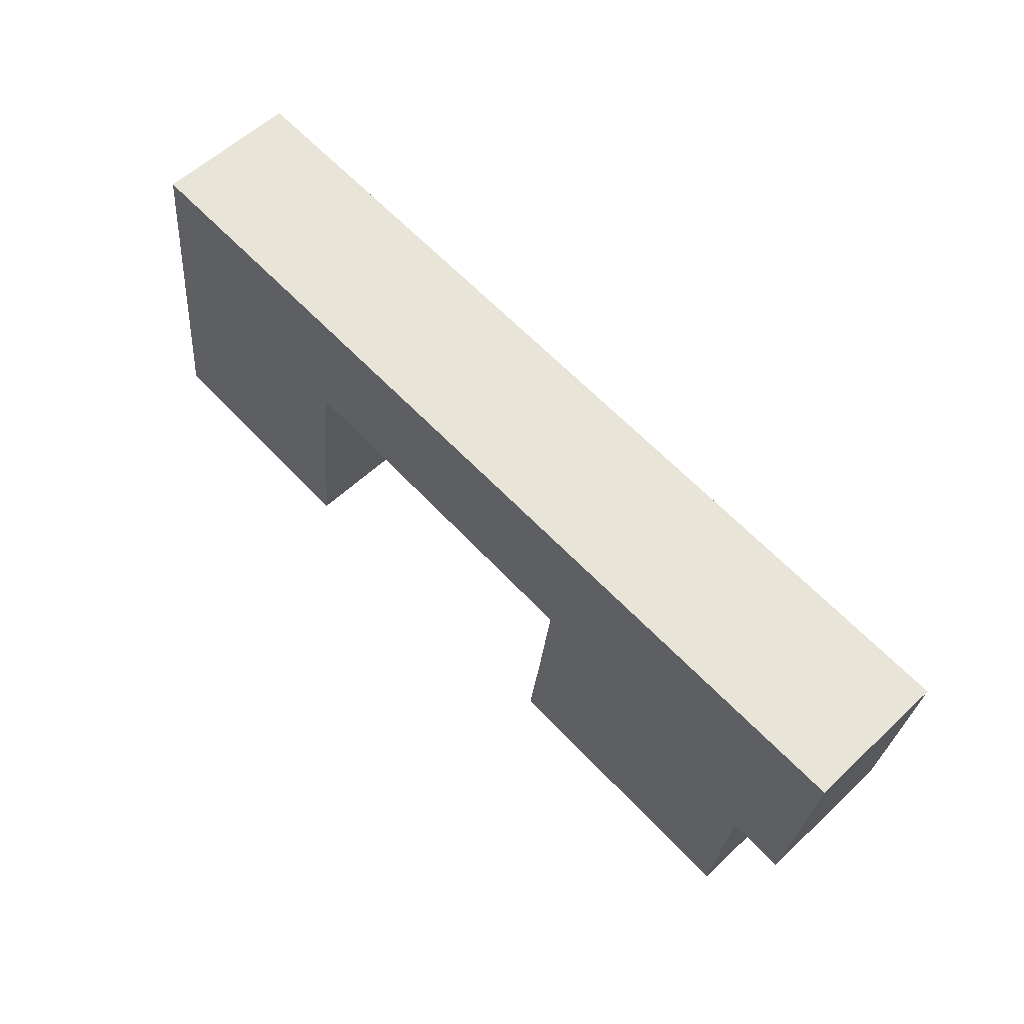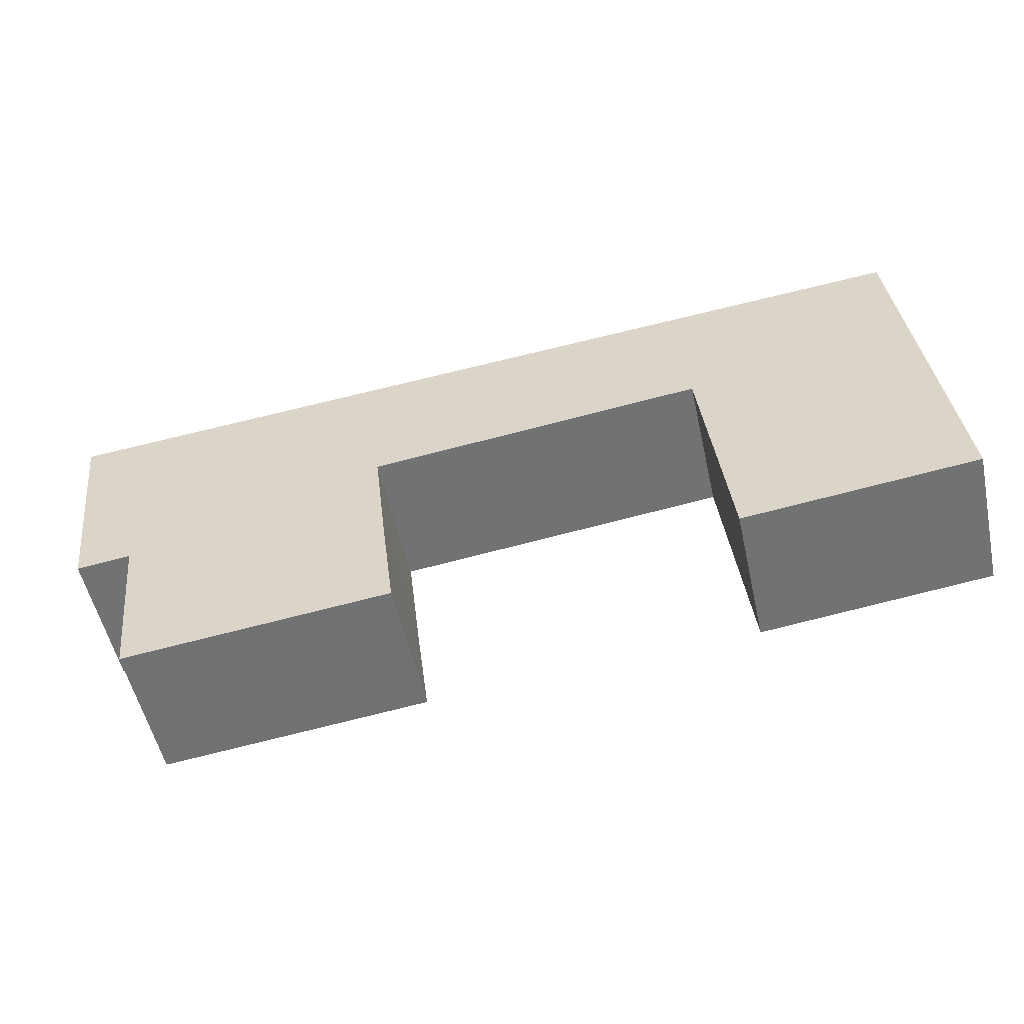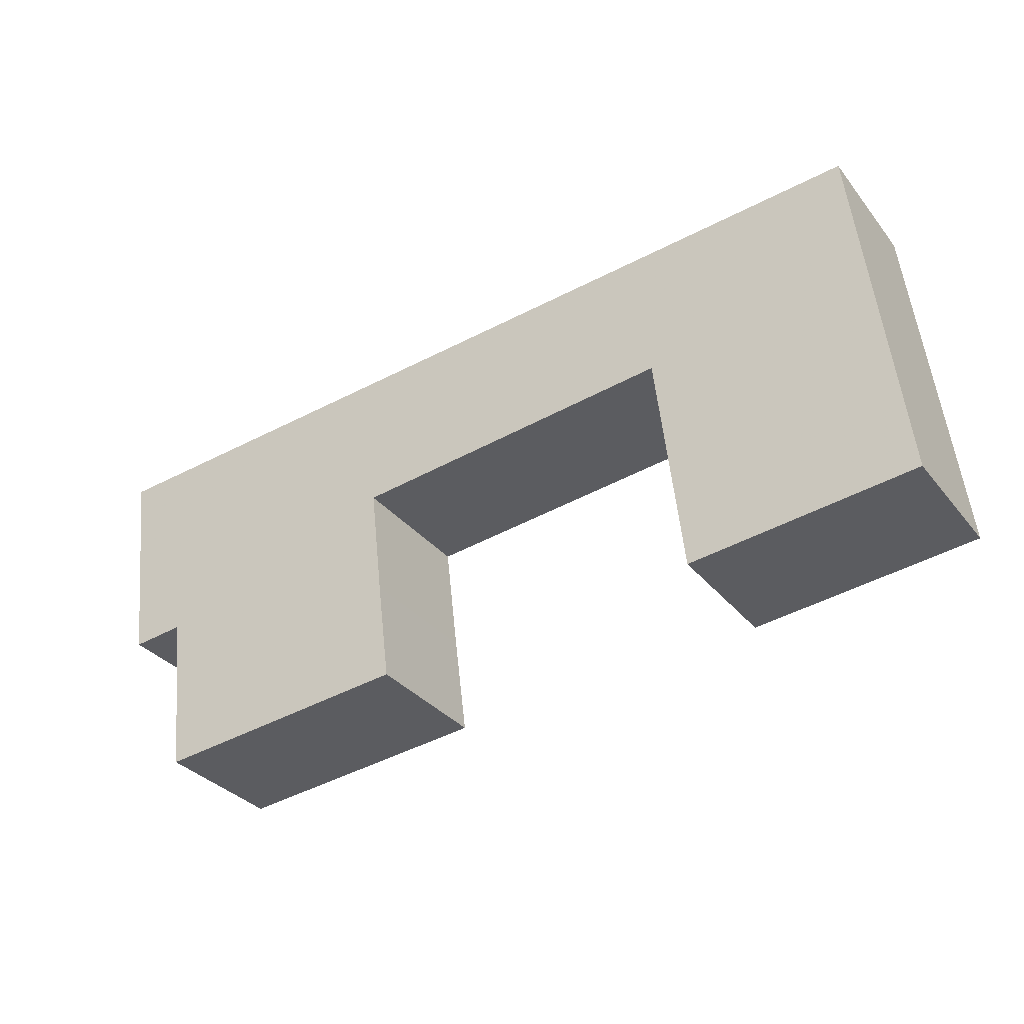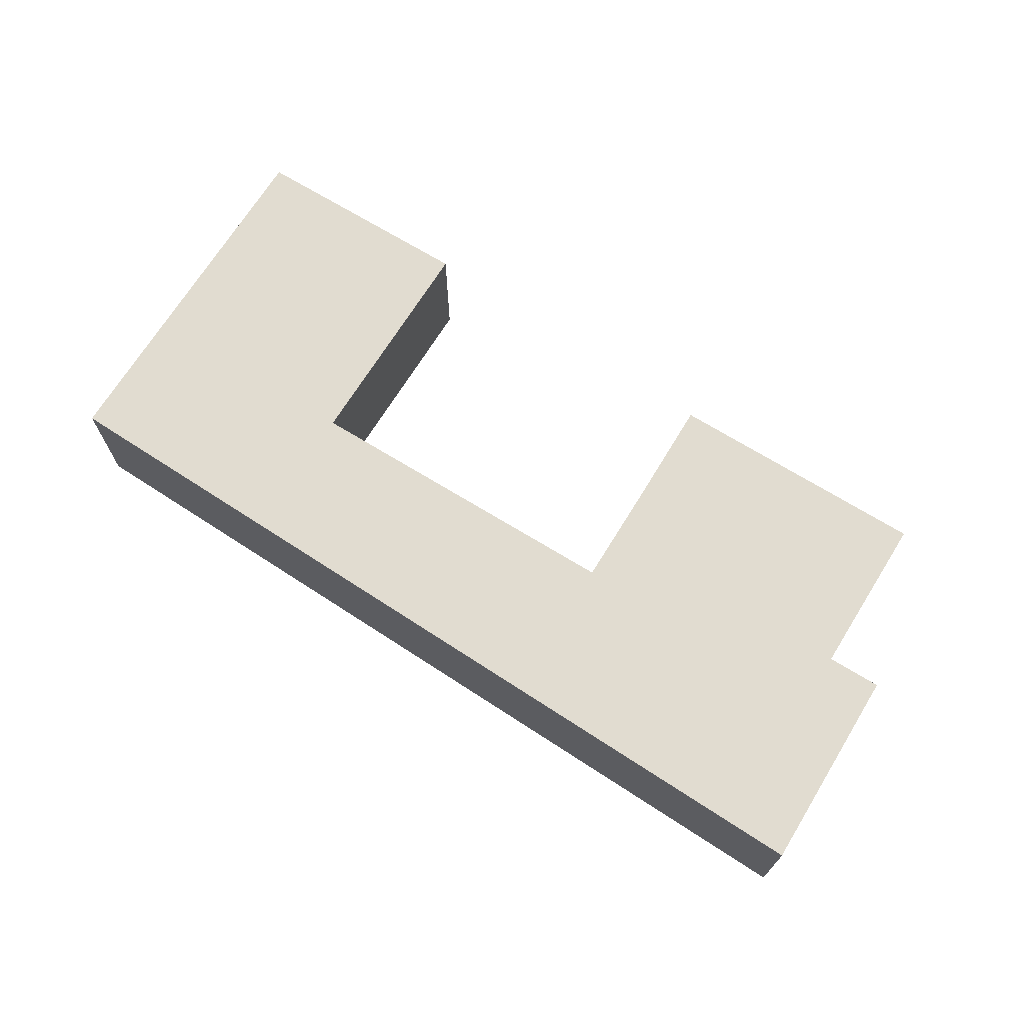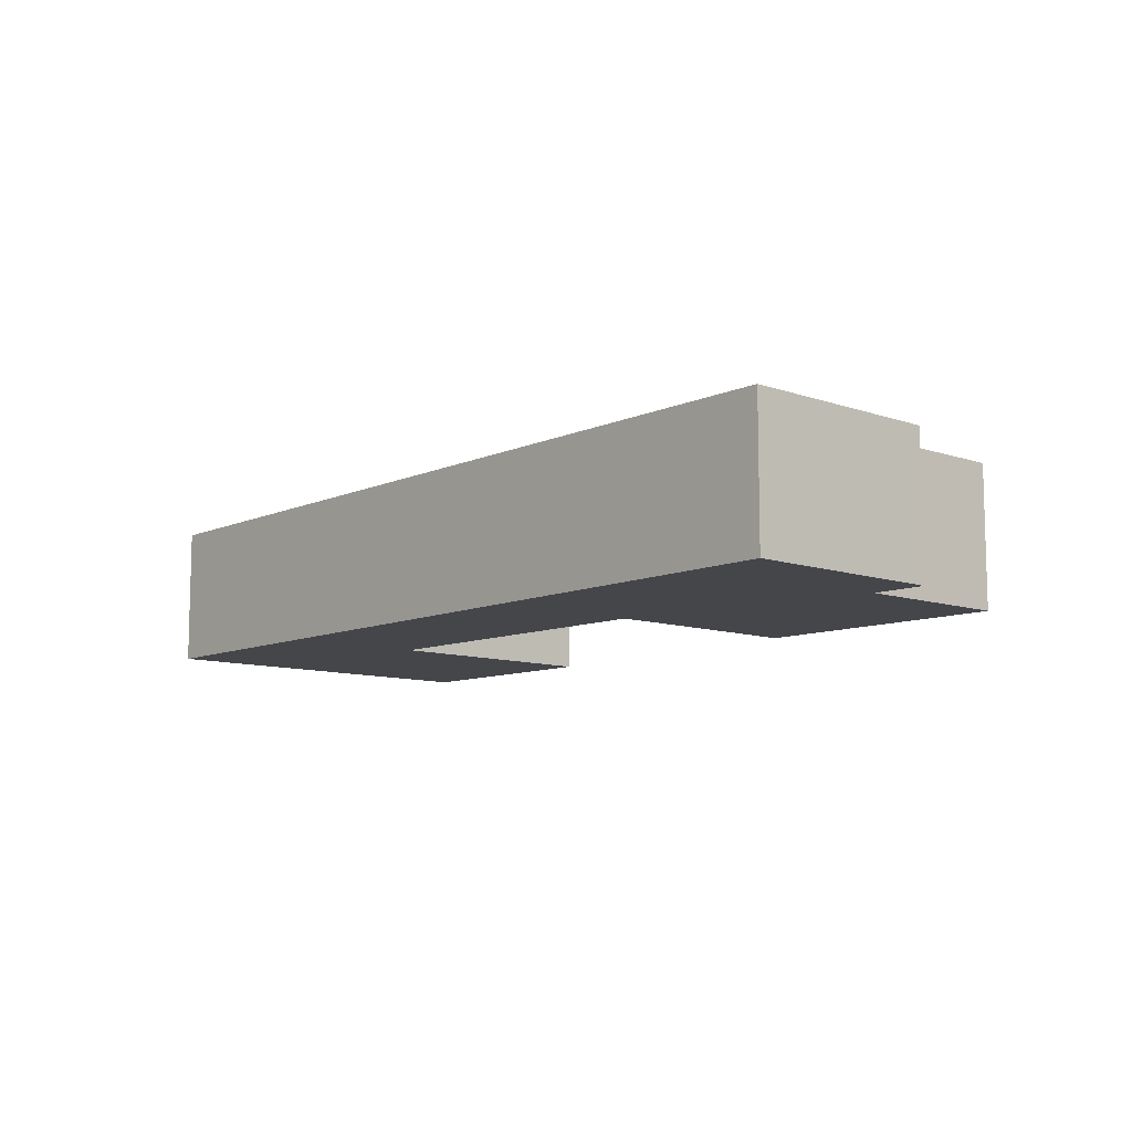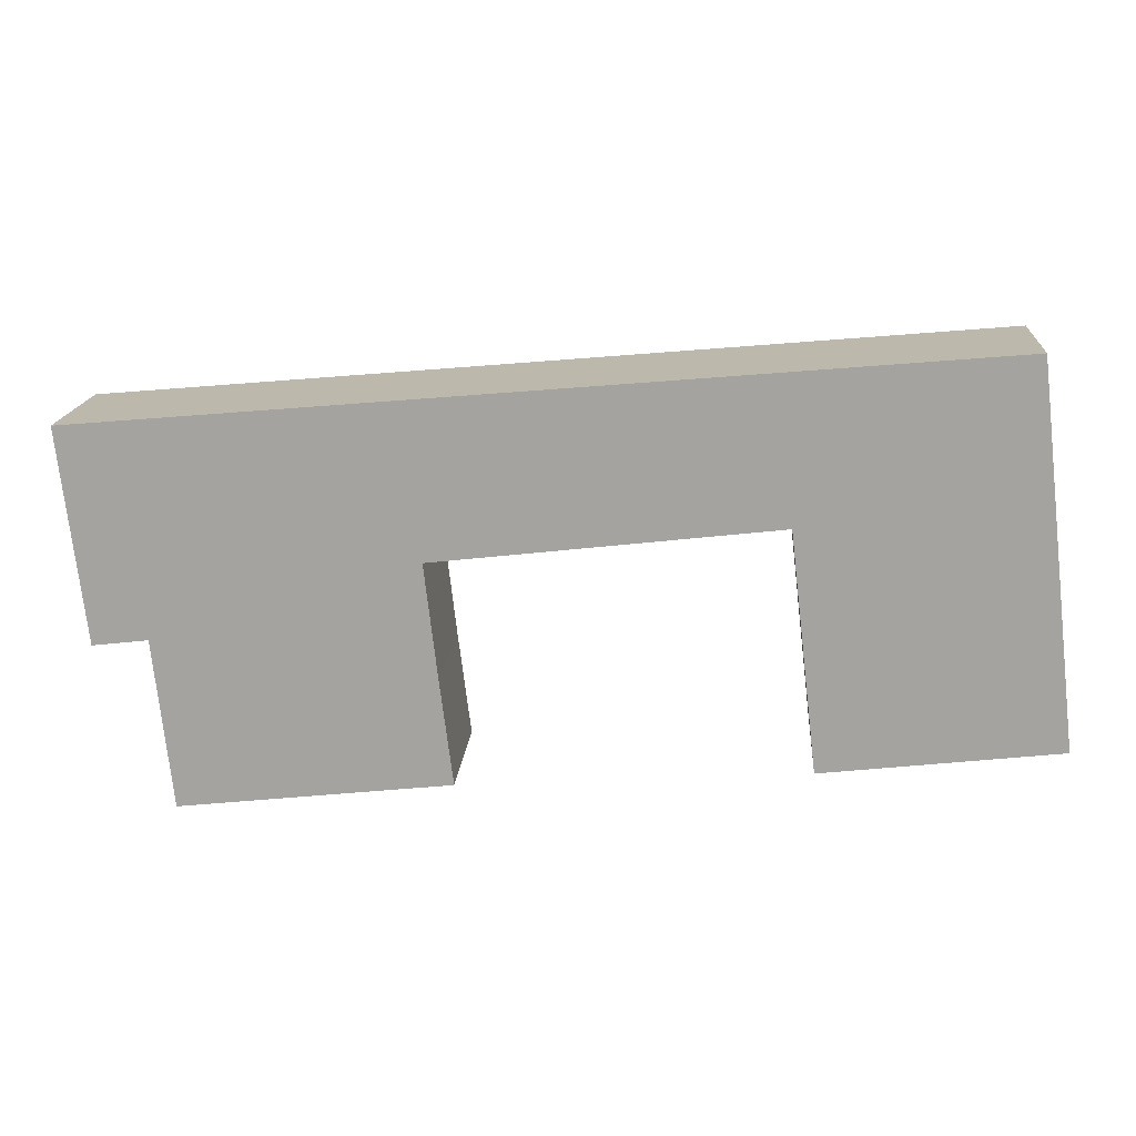
<metadata>
{"format":"obj","ext":"obj","renderer":"f3d","projection":"perspective","resolution":1024,"background":"white","views":[{"elev":57.6,"azim":45.8,"up":"+Z"},{"elev":-53.6,"azim":-167.6,"up":"+Z"},{"elev":-32.3,"azim":-148.1,"up":"+Z"},{"elev":69.4,"azim":38.2,"up":"+Y"},{"elev":-9.5,"azim":54.3,"up":"+Y"},{"elev":16.2,"azim":-175.8,"up":"+Z"}]}
</metadata>
<code>
v 1.53 -0.1029 -5.689
v 1.423 -0.1029 -5.677
v 1.443 -0.1029 -5.506
v 1.542 -0.1029 -5.581
v 1.697 -0.1029 -5.599
v 1.808 -0.1029 -5.713
v 1.685 -0.1029 -5.699
v 1.691 -0.1029 -5.651
v 1.817 -0.1029 -5.636
v 1.842 -0.1029 -5.639
v 1.853 -0.1029 -5.542
v 1.443 -0.1686 -5.506
v 1.423 -0.1686 -5.677
v 1.53 -0.1686 -5.689
v 1.542 -0.1686 -5.581
v 1.697 -0.1686 -5.599
v 1.691 -0.1686 -5.651
v 1.685 -0.1686 -5.699
v 1.808 -0.1686 -5.713
v 1.817 -0.1686 -5.636
v 1.842 -0.1686 -5.639
v 1.853 -0.1686 -5.542
v 1.53 -0.1686 -5.689
v 1.423 -0.1686 -5.677
v 1.423 -0.1029 -5.677
v 1.53 -0.1029 -5.689
v 1.542 -0.1686 -5.581
v 1.53 -0.1686 -5.689
v 1.53 -0.1029 -5.689
v 1.542 -0.1029 -5.581
v 1.697 -0.1686 -5.599
v 1.542 -0.1686 -5.581
v 1.542 -0.1029 -5.581
v 1.697 -0.1029 -5.599
v 1.691 -0.1686 -5.651
v 1.697 -0.1686 -5.599
v 1.697 -0.1029 -5.599
v 1.691 -0.1029 -5.651
v 1.685 -0.1686 -5.699
v 1.691 -0.1686 -5.651
v 1.691 -0.1029 -5.651
v 1.685 -0.1029 -5.699
v 1.808 -0.1686 -5.713
v 1.685 -0.1686 -5.699
v 1.685 -0.1029 -5.699
v 1.808 -0.1029 -5.713
v 1.817 -0.1686 -5.636
v 1.808 -0.1686 -5.713
v 1.808 -0.1029 -5.713
v 1.817 -0.1029 -5.636
v 1.842 -0.1686 -5.639
v 1.817 -0.1686 -5.636
v 1.817 -0.1029 -5.636
v 1.842 -0.1029 -5.639
v 1.853 -0.1686 -5.542
v 1.842 -0.1686 -5.639
v 1.842 -0.1029 -5.639
v 1.853 -0.1029 -5.542
v 1.443 -0.1686 -5.506
v 1.853 -0.1686 -5.542
v 1.853 -0.1029 -5.542
v 1.443 -0.1029 -5.506
v 1.423 -0.1686 -5.677
v 1.443 -0.1686 -5.506
v 1.443 -0.1029 -5.506
v 1.423 -0.1029 -5.677
f 1 2 3
f 4 1 3
f 5 4 3
f 6 7 8
f 6 8 5
f 9 6 5
f 9 5 3
f 10 9 3
f 11 10 3
f 12 13 14
f 12 14 15
f 12 15 16
f 17 18 19
f 16 17 19
f 16 19 20
f 12 16 20
f 12 20 21
f 22 12 21
f 23 24 25
f 23 25 26
f 27 28 29
f 27 29 30
f 31 32 33
f 31 33 34
f 35 36 37
f 35 37 38
f 39 40 41
f 39 41 42
f 43 44 45
f 43 45 46
f 47 48 49
f 47 49 50
f 51 52 53
f 51 53 54
f 55 56 57
f 55 57 58
f 59 60 61
f 59 61 62
f 63 64 65
f 63 65 66

</code>
